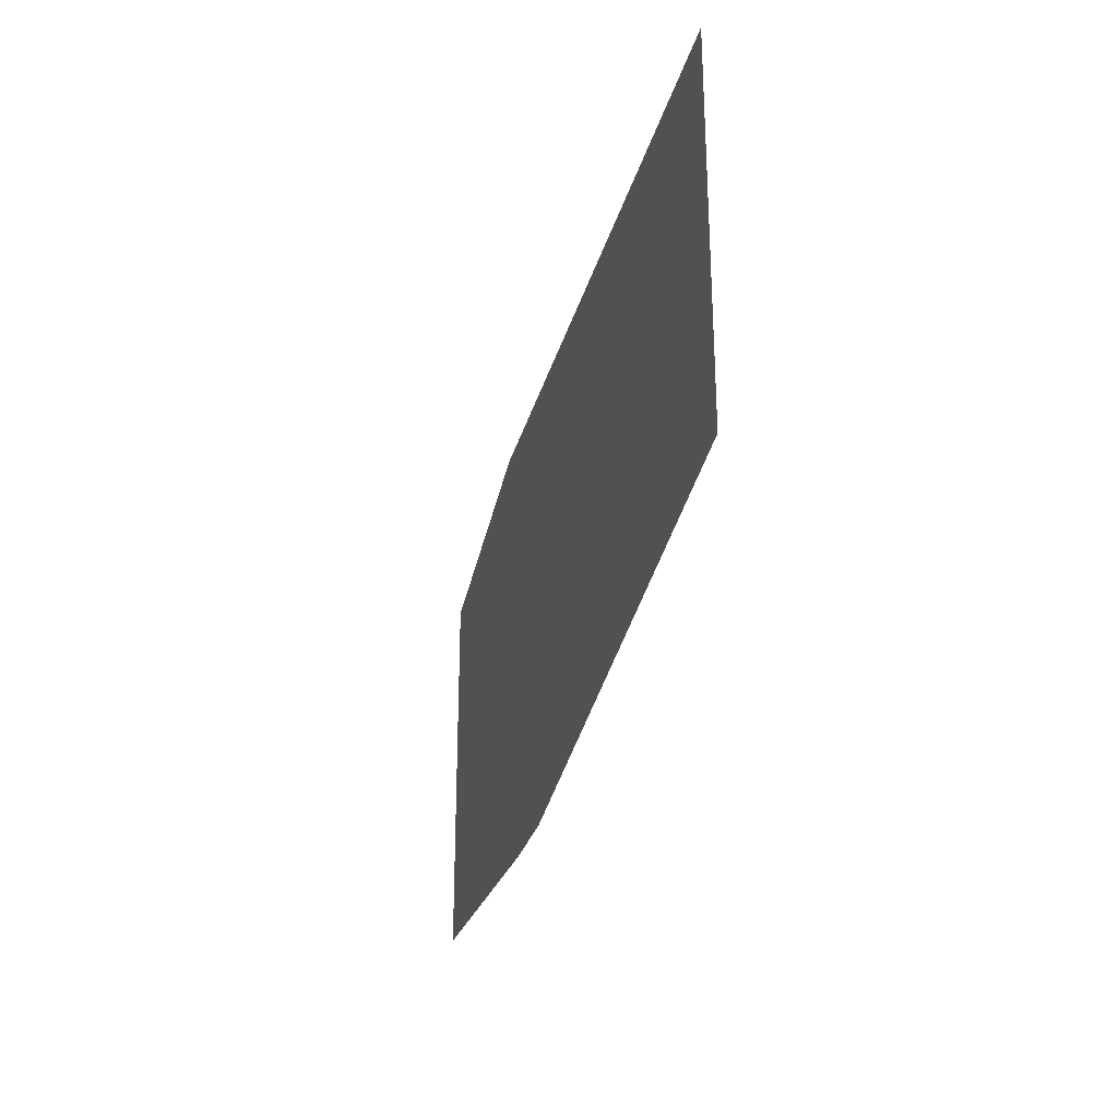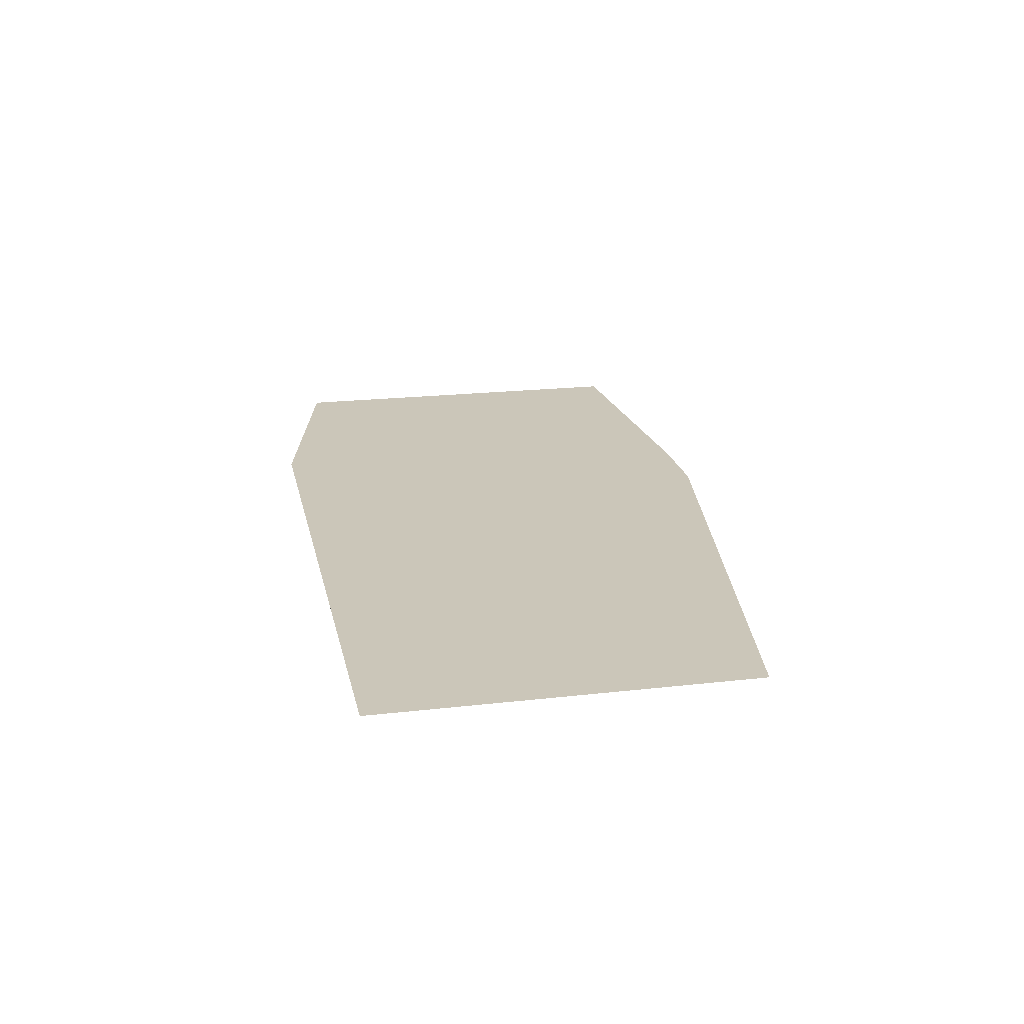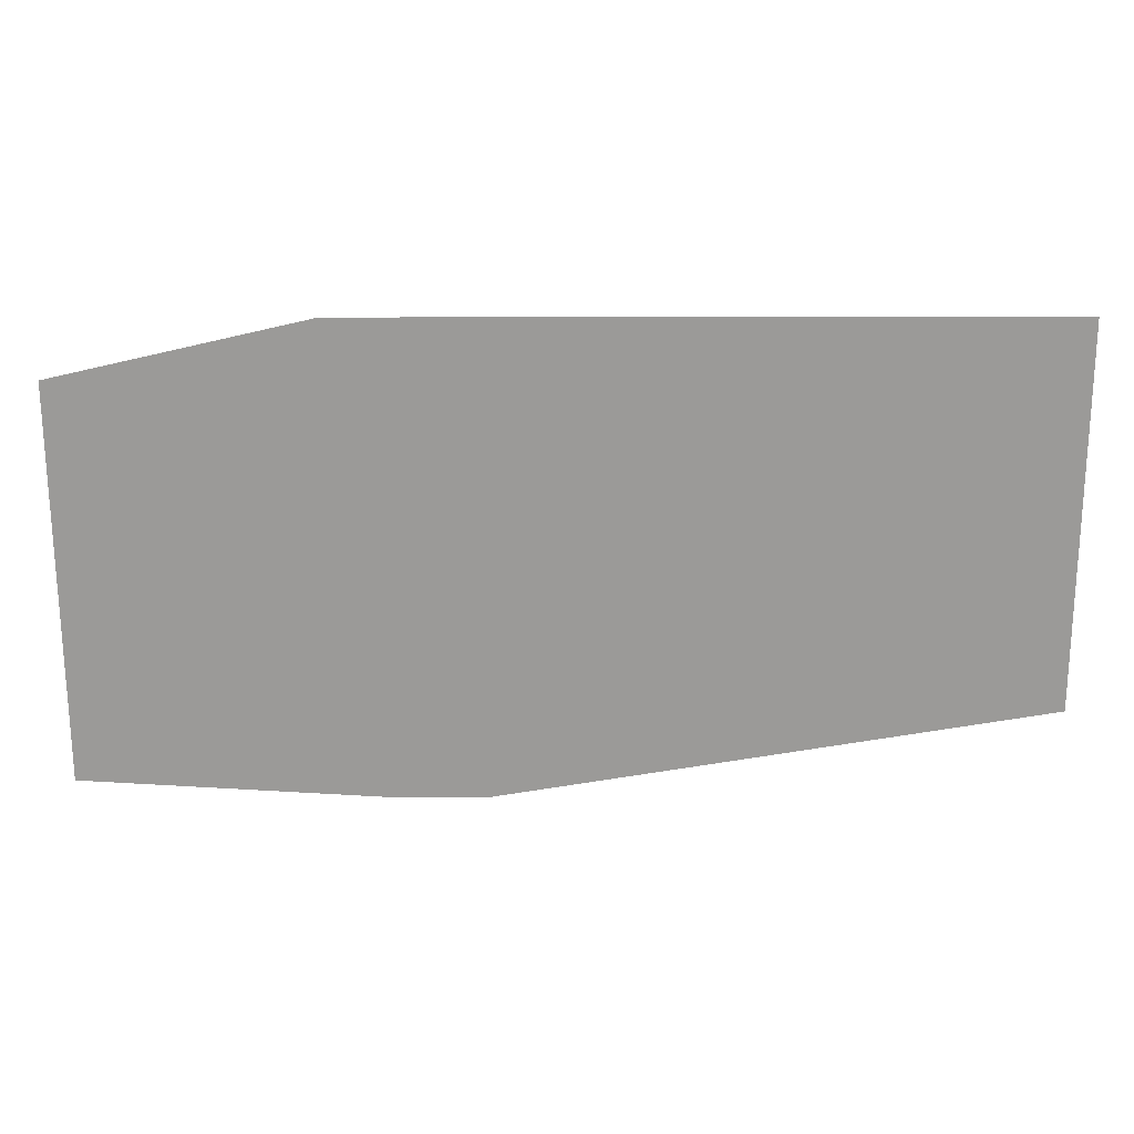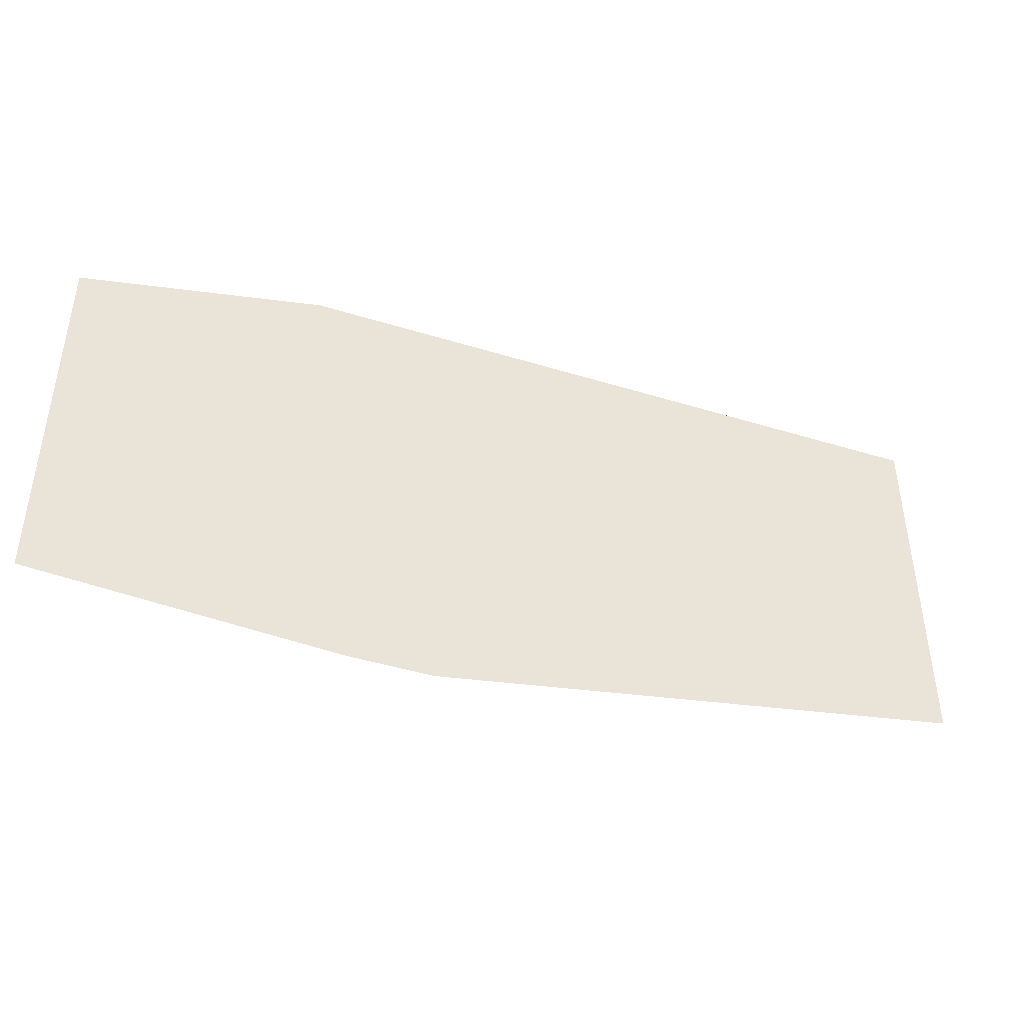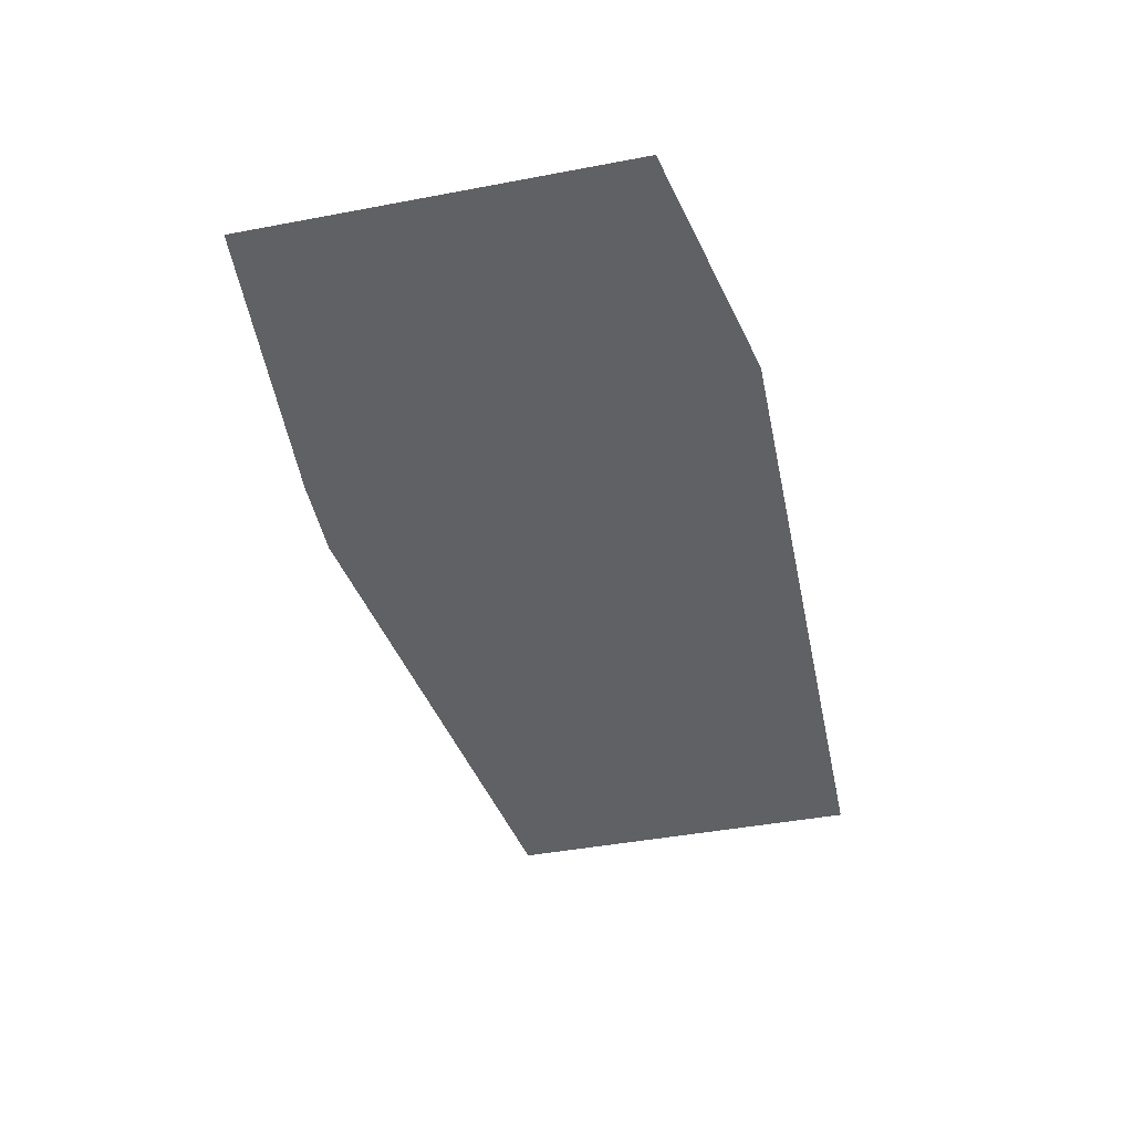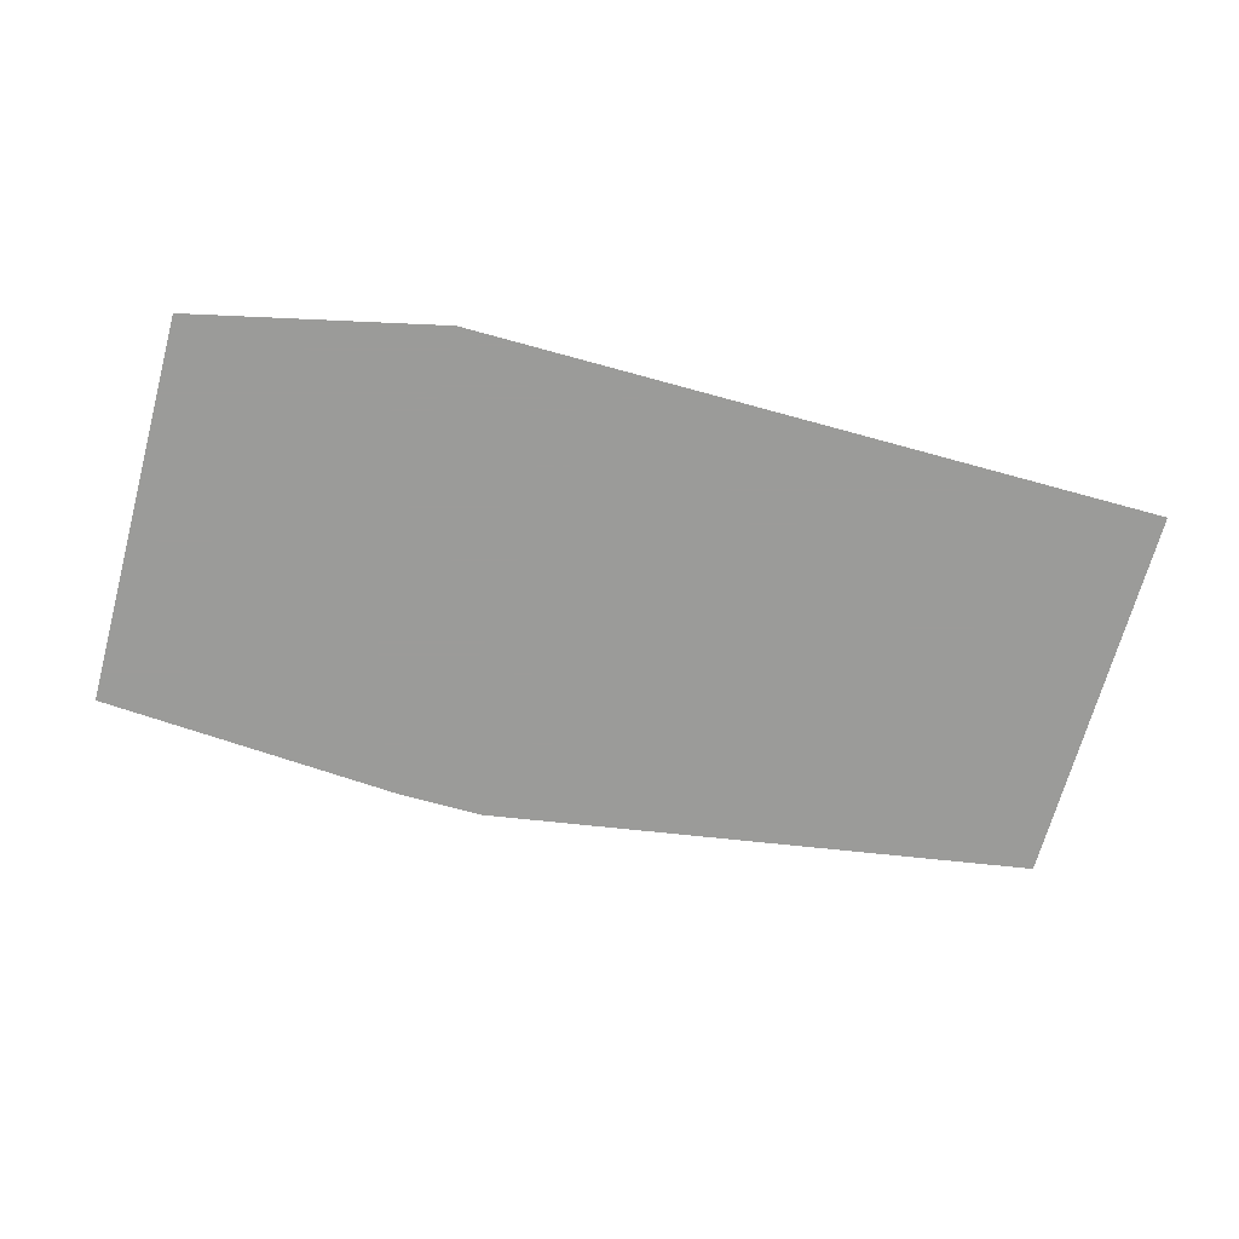
<metadata>
{"format":"obj","ext":"obj","renderer":"f3d","projection":"perspective","resolution":1024,"background":"white","views":[{"elev":-28.7,"azim":-104.0,"up":"+Y"},{"elev":20.9,"azim":-101.7,"up":"+Z"},{"elev":20.7,"azim":179.6,"up":"+Y"},{"elev":-43.8,"azim":160.1,"up":"+Y"},{"elev":-46.1,"azim":101.9,"up":"+Z"},{"elev":-69.6,"azim":164.6,"up":"+Z"}]}
</metadata>
<code>
v 3.532 -3.094 0
v 1.25 -2.646 0
v 1.254 -3.332 0
v 3.591 -3.322 0
v 3.529 -2.109 0
v 1.234 -0.1058 0
v 3.588 -3.822 0
v 3.604 -0.08993 0
v 1.231 0.4502 0
v 0.05094 -0.1137 0
v 0.4399 -3.834 0
v 0.4579 -4.006 0
v 0.6822 -4.006 0
v 0.8998 -3.333 0
v 1.258 -3.831 0
v -0.57 -0.1179 0
v -0.57 0.4498 0
v -5.132 0.4488 0
v -0.007988 0.4499 0
v -0.2162 0.4499 0
v 0.06053 -0.2054 0
v 0.3877 -3.335 0
v -0.3009 -3.174 0
v -0.3048 -3.338 0
v -0.2315 -0.2071 0
v -0.2294 -0.1156 0
v -0.57 -3.174 0
v -0.3164 -3.837 0
v -5.29 0.4488 0
v -0.57 -0.209 0
v -0.1178 -4.008 0
v -5.29 -3.169 0
v -5.123 -3.169 0
v -5.225 -1.777 0
v -5.222 -0.9305 0
f 1 2 3
f 1 4 5
f 5 6 2
f 4 7 8
f 8 9 6
f 5 8 6
f 5 2 1
f 10 6 9
f 1 3 4
f 11 12 13
f 3 7 4
f 14 3 2
f 15 7 3
f 16 17 18
f 19 17 20
f 6 10 21
f 13 7 15
f 14 11 15
f 22 23 24
f 21 25 23
f 26 19 20
f 19 10 9
f 24 27 28
f 17 29 18
f 22 21 23
f 25 16 30
f 31 12 11
f 20 17 26
f 32 33 34
f 30 16 18
f 35 34 30
f 10 19 26
f 16 26 17
f 25 10 26
f 9 17 19
f 34 29 32
f 31 13 12
f 15 11 13
f 14 15 3
f 34 33 27
f 25 26 16
f 35 30 18
f 23 25 30
f 34 27 30
f 23 30 27
f 31 33 32
f 28 27 33
f 6 21 2
f 10 25 21
f 22 14 2
f 22 11 14
f 22 24 28
f 23 27 24
f 4 8 5
f 31 28 33
f 21 22 2
f 28 11 22
f 11 28 31
f 29 35 18
f 29 34 35

</code>
